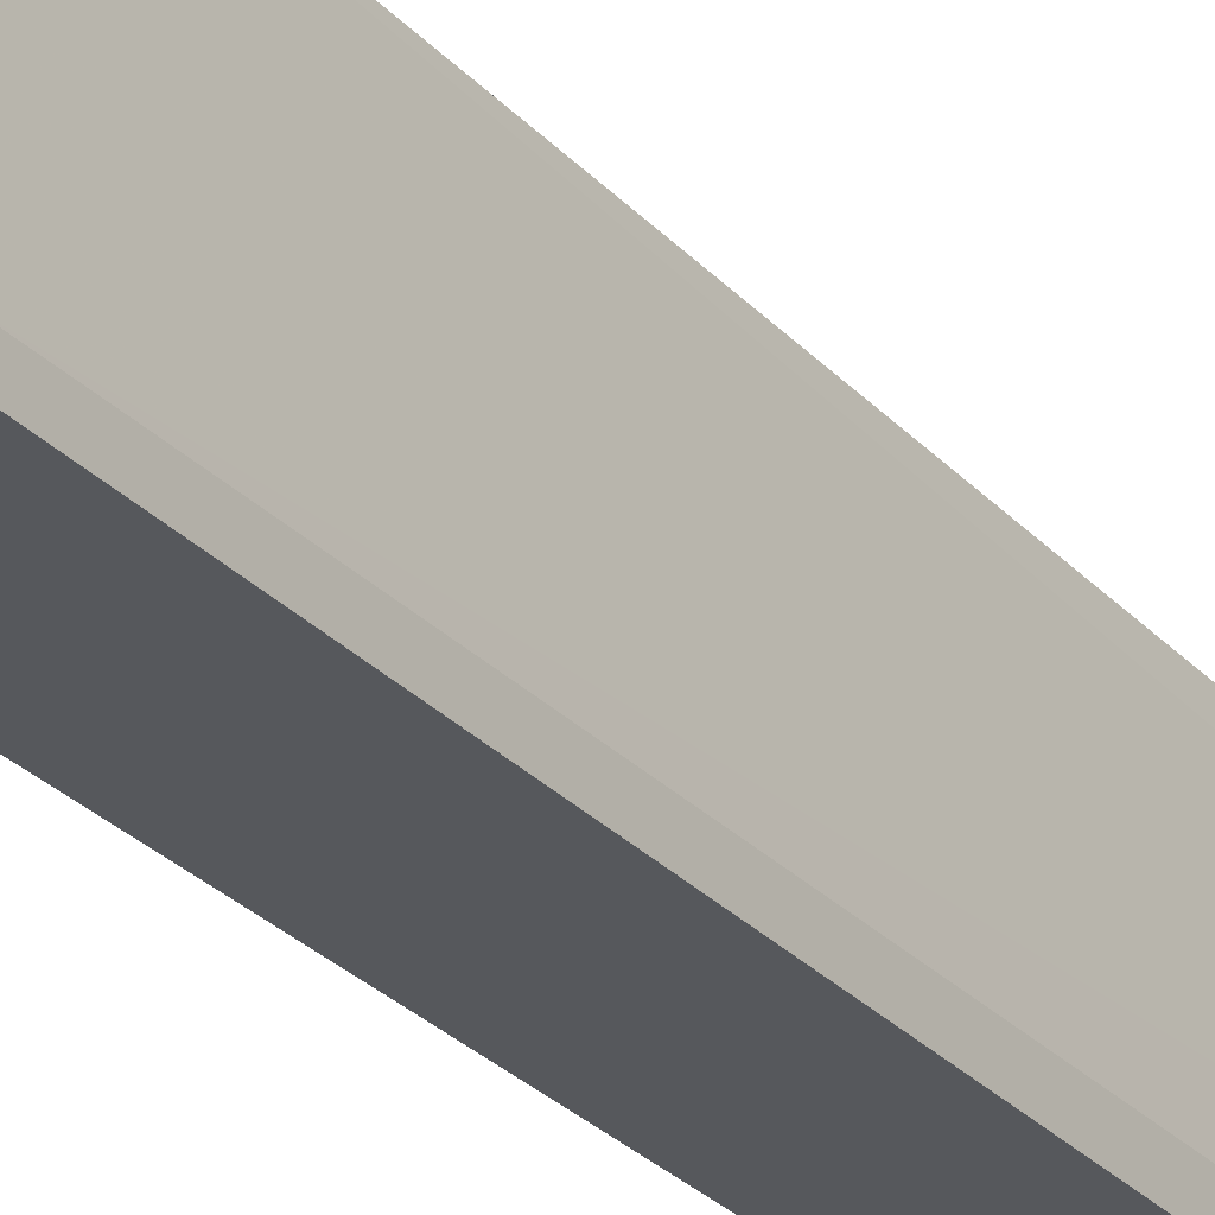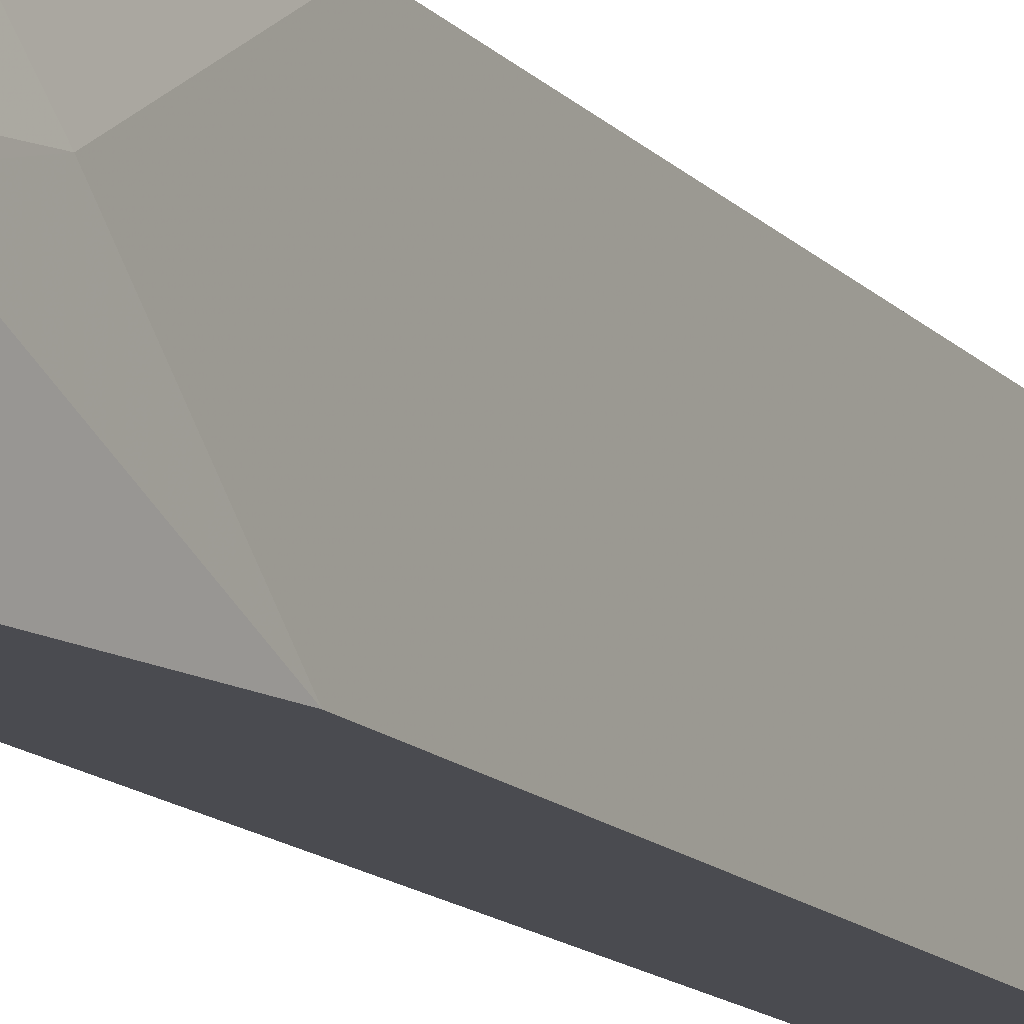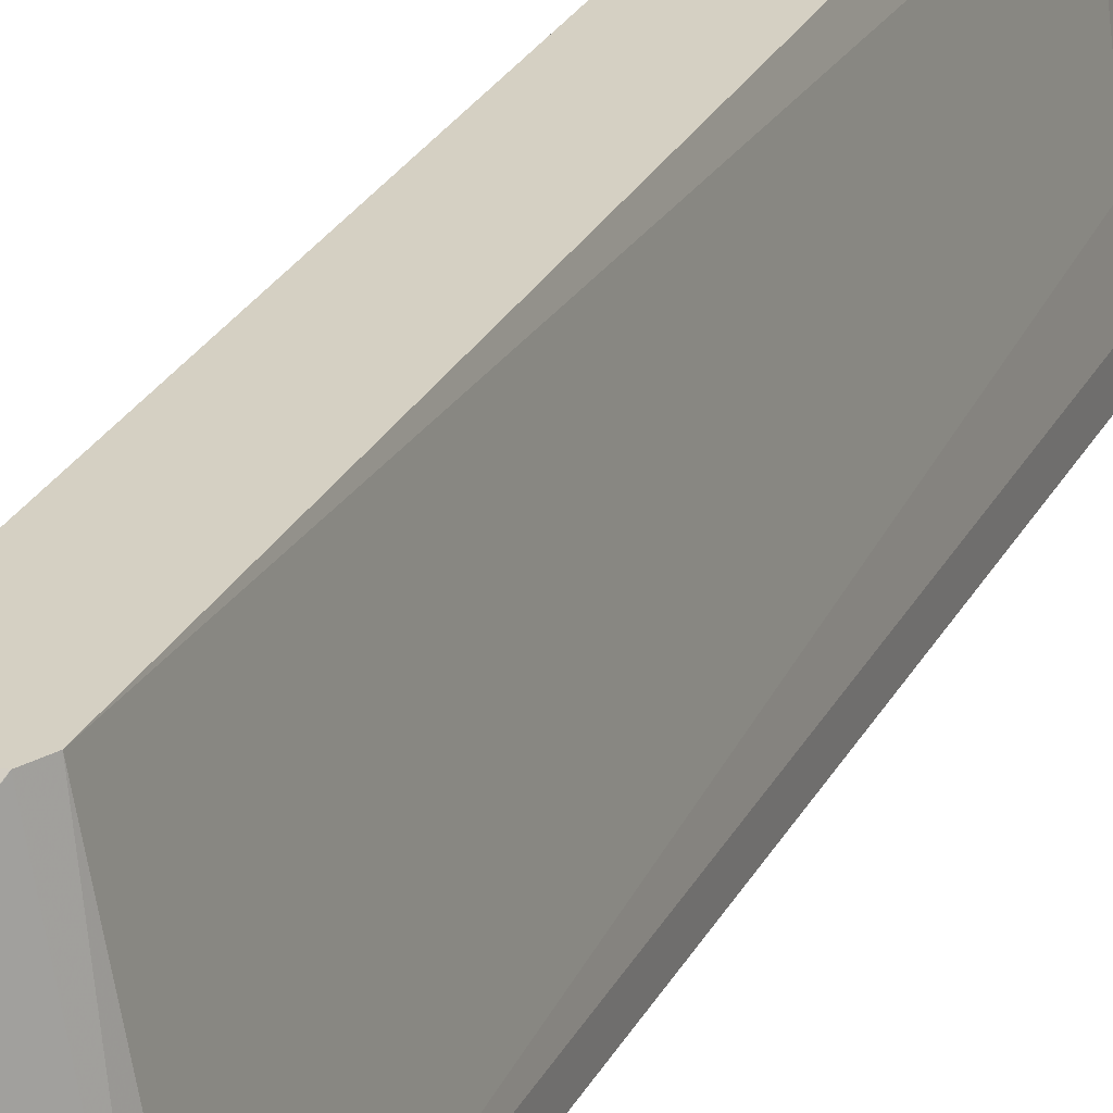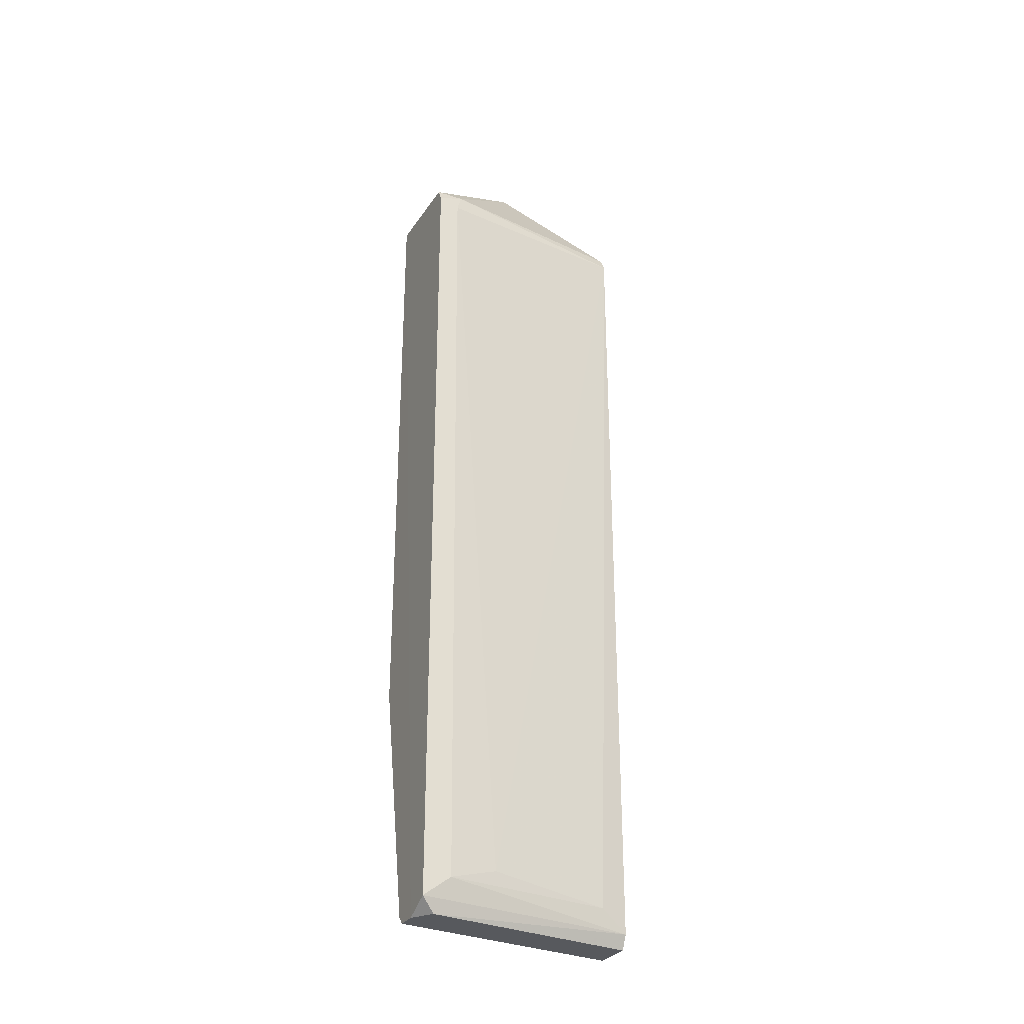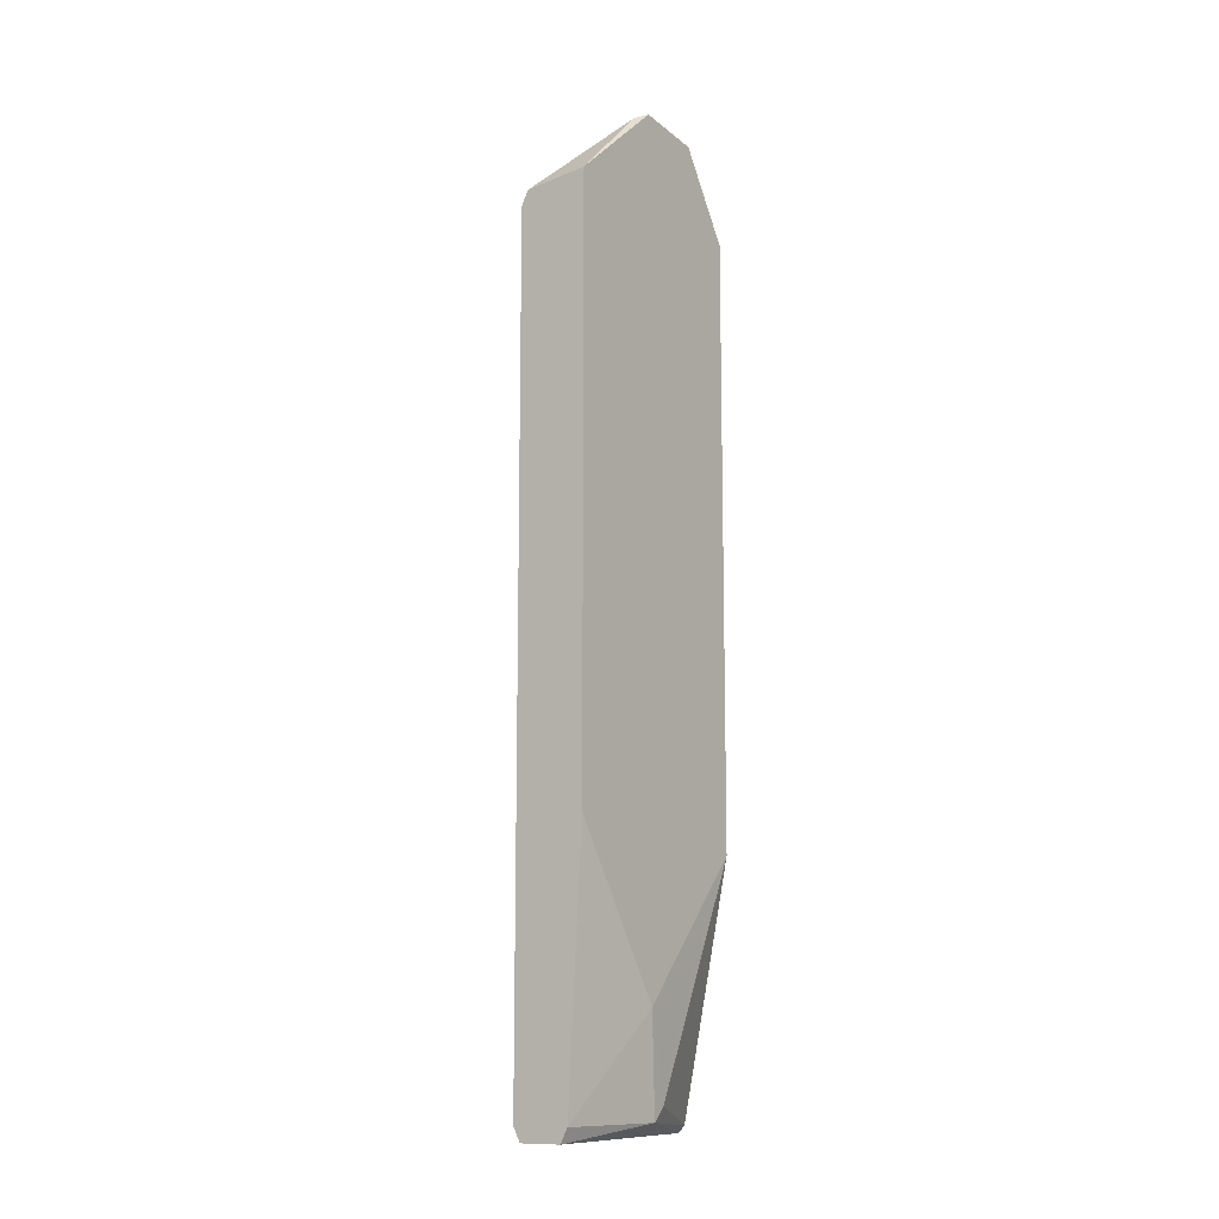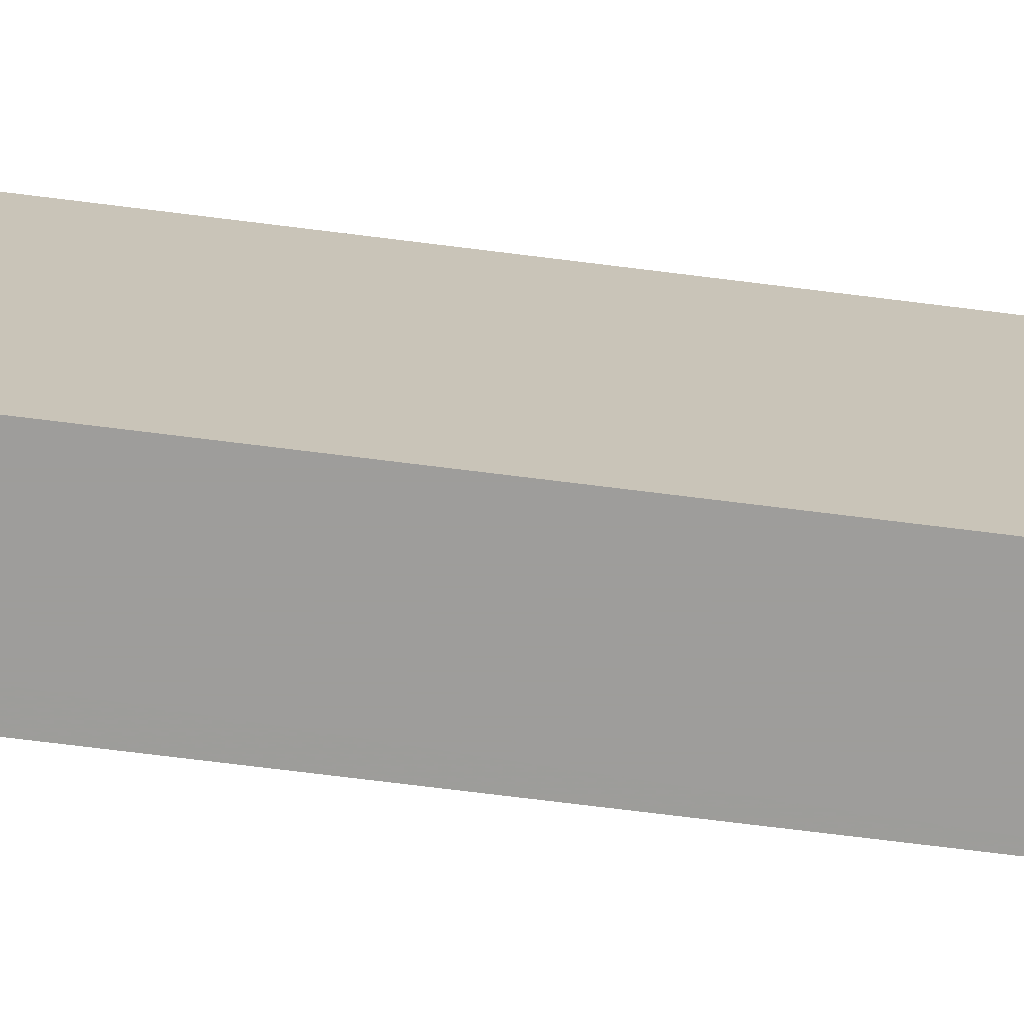
<metadata>
{"format":"obj","ext":"obj","renderer":"f3d","projection":"perspective","resolution":1024,"background":"white","views":[{"elev":-28.2,"azim":32.9,"up":"+Y"},{"elev":-14.6,"azim":-152.8,"up":"+Y"},{"elev":26.3,"azim":22.3,"up":"+Y"},{"elev":-29.5,"azim":64.6,"up":"+Z"},{"elev":-11.8,"azim":-145.1,"up":"+Z"},{"elev":-70.4,"azim":-97.2,"up":"+Y"}]}
</metadata>
<code>
v -0.01465 -0.07126 0.04283
v -0.01239 -0.07769 -0.000252
v -0.01143 -0.07769 -0.000252
v -0.014 -0.06708 -0.000252
v -0.01175 -0.06708 0.03801
v -0.01014 -0.07769 0.03801
v -0.01497 -0.07769 0.03898
v -0.01143 -0.06837 0.00135
v -0.01497 -0.07769 0.01132
v -0.01497 -0.06708 0.03898
v -0.01014 -0.0764 0.00135
v -0.01497 -0.0719 0.00489
v -0.01175 -0.06708 0.00039
v -0.01465 -0.07254 0.00039
v -0.01497 -0.06708 0.01229
v -0.01497 -0.07512 0.04283
v -0.01014 -0.07673 0.03769
v -0.01014 -0.07769 0.000385
v -0.01432 -0.06708 0.00039
v -0.01047 -0.0764 0.03866
v -0.01207 -0.06708 -0.000252
v -0.01272 -0.07769 6.7e-05
v -0.01207 -0.06708 0.03865
v -0.01047 -0.07415 0.001996
v -0.01465 -0.0719 0.04316
v -0.01047 -0.07769 0.03866
v -0.01047 -0.07705 -0.000256
v -0.01465 -0.07319 0.001031
v -0.01497 -0.0719 0.04316
f 6 20 26
f 16 7 26
f 7 6 26
f 20 23 25
f 23 1 25
f 11 8 24
f 20 5 23
f 5 17 24
f 8 5 24
f 25 16 26
f 17 11 24
f 20 25 26
f 22 9 28
f 2 4 27
f 18 3 27
f 25 1 29
f 13 18 27
f 4 21 27
f 21 13 27
f 9 12 28
f 12 14 28
f 14 22 28
f 1 10 29
f 10 16 29
f 5 10 23
f 3 2 27
f 10 1 23
f 8 11 13
f 2 9 22
f 14 2 22
f 16 25 29
f 2 3 7
f 3 6 7
f 2 7 9
f 9 7 10
f 5 4 10
f 4 5 13
f 5 8 13
f 4 2 14
f 10 4 15
f 12 10 15
f 9 10 12
f 6 11 17
f 4 13 21
f 10 7 16
f 6 17 20
f 17 5 20
f 15 4 19
f 12 15 19
f 4 14 19
f 13 11 18
f 11 6 18
f 6 3 18
f 14 12 19

</code>
